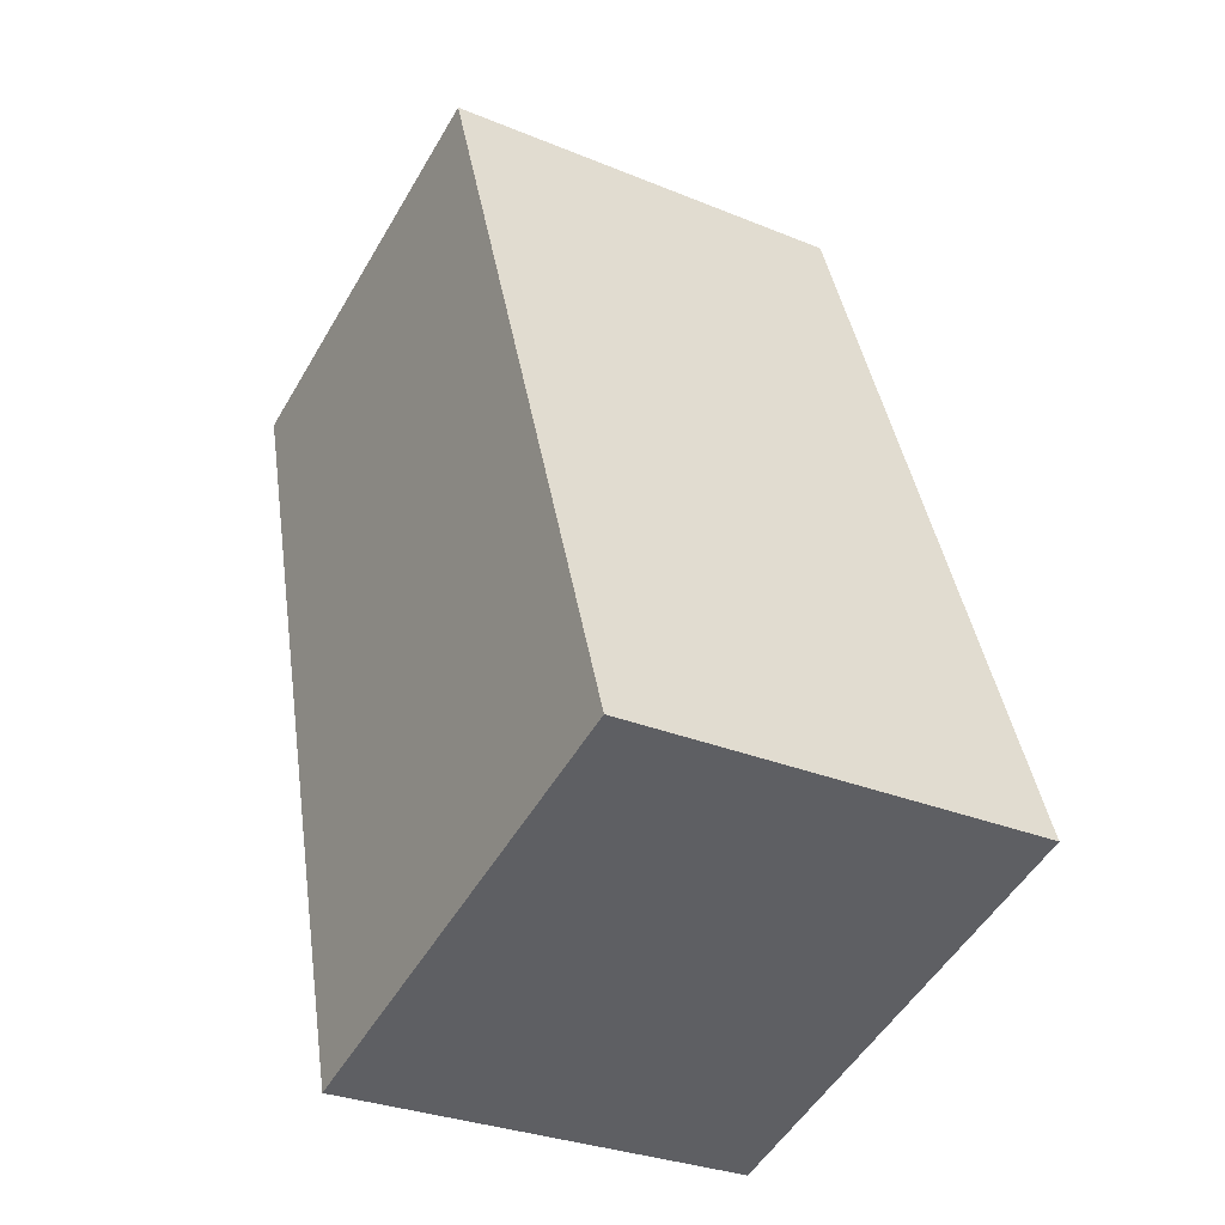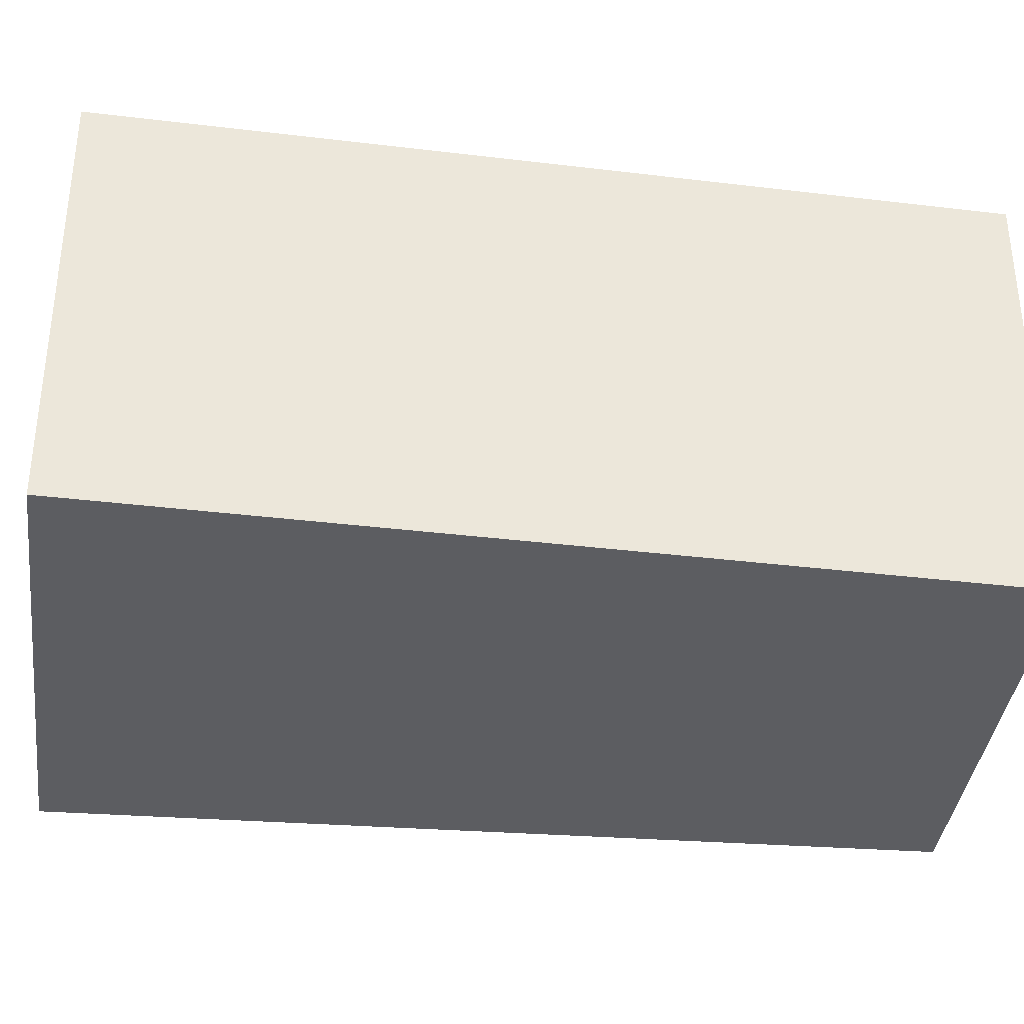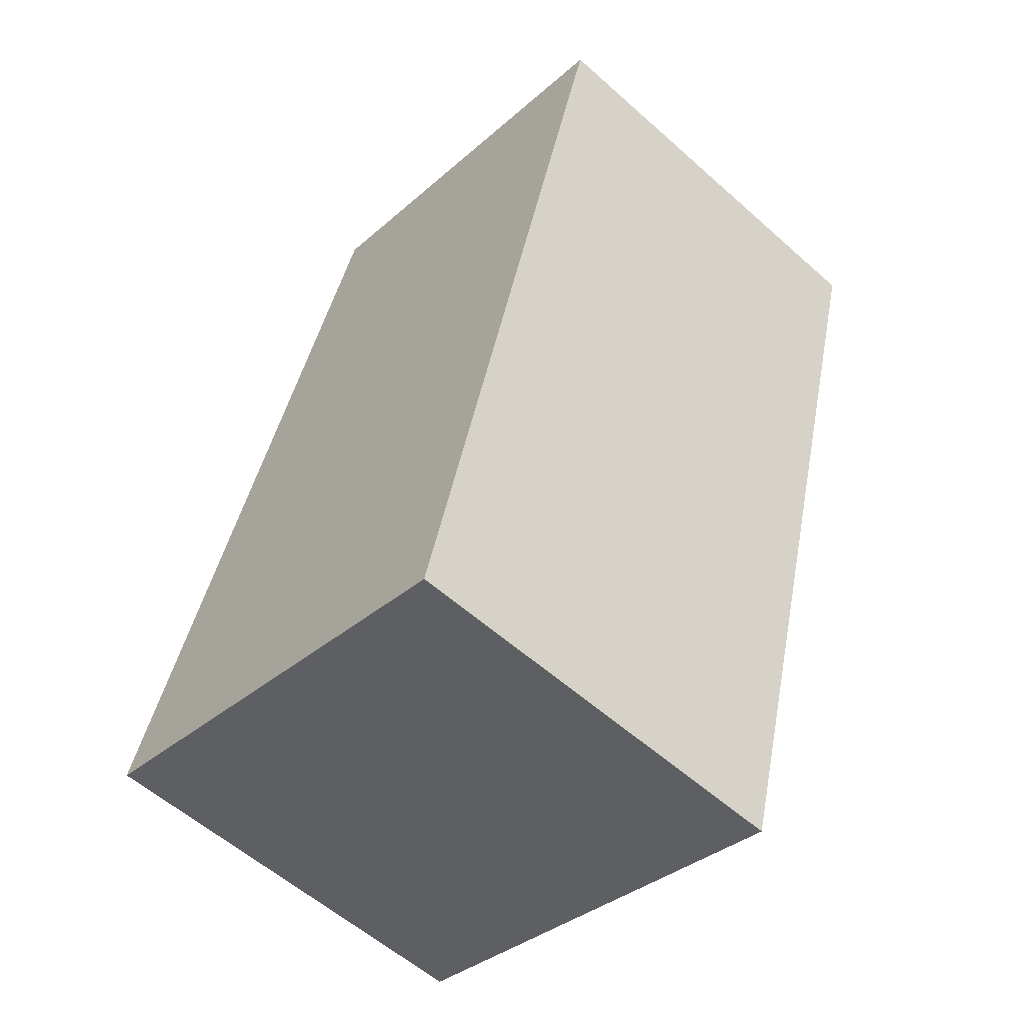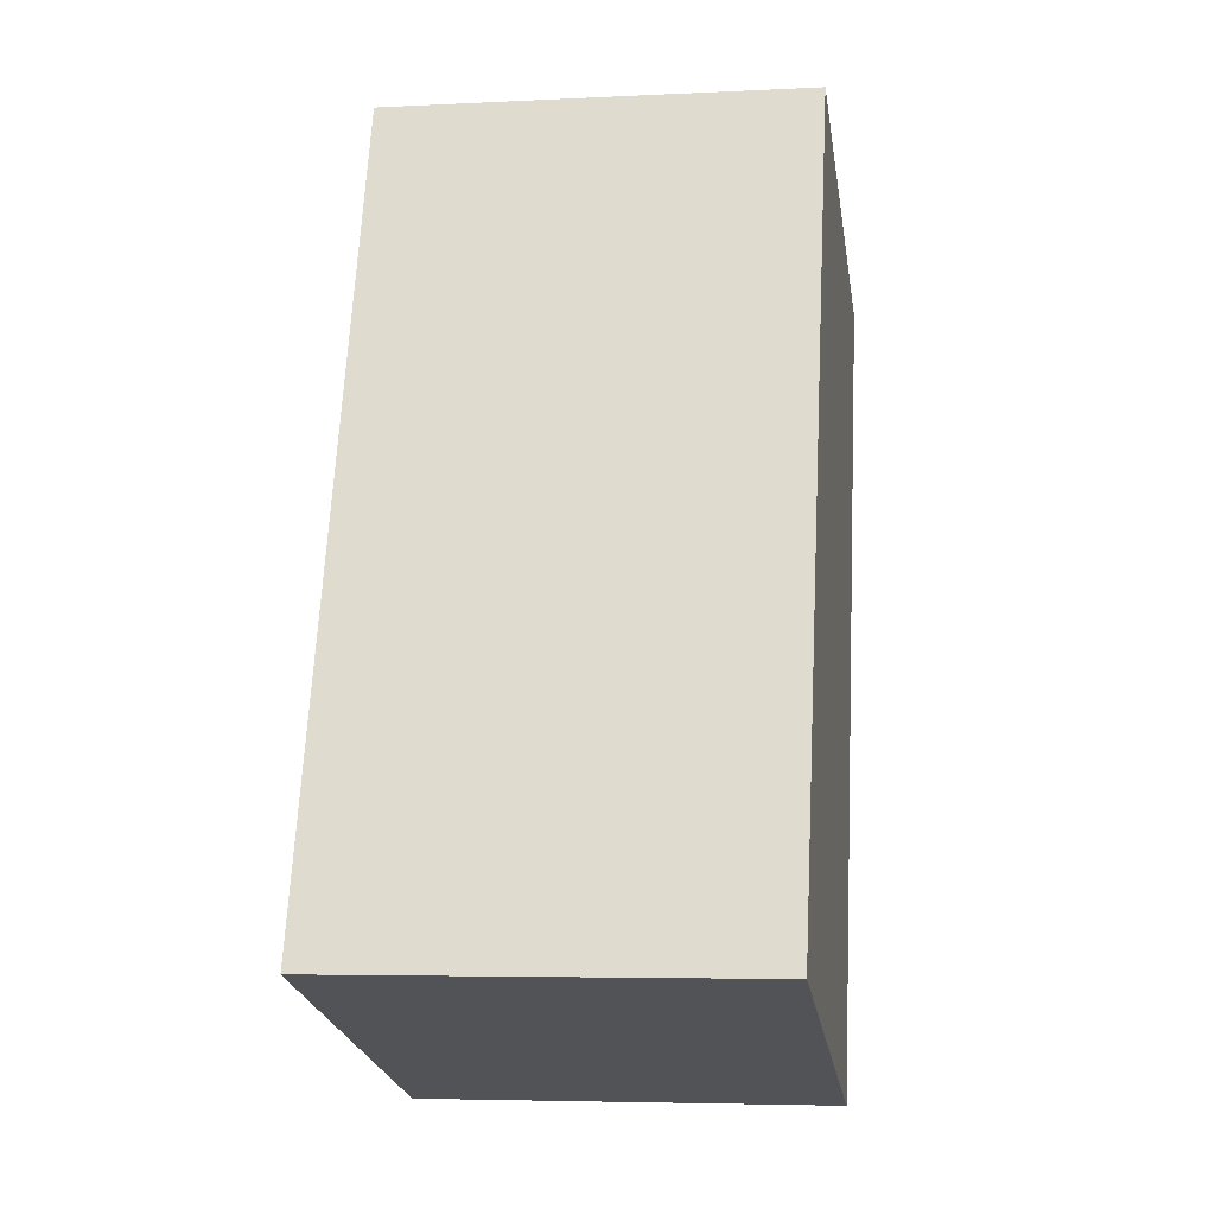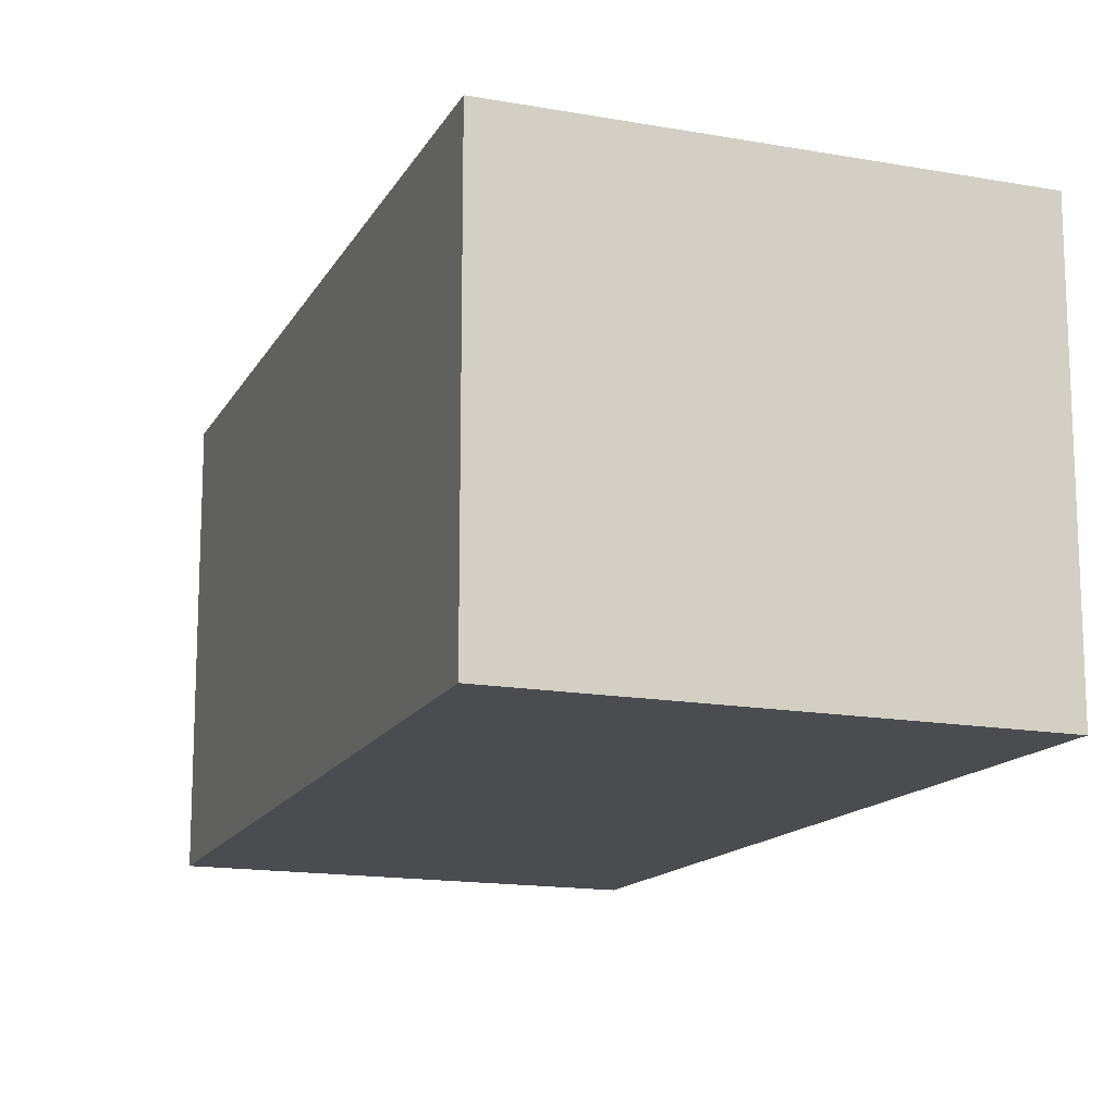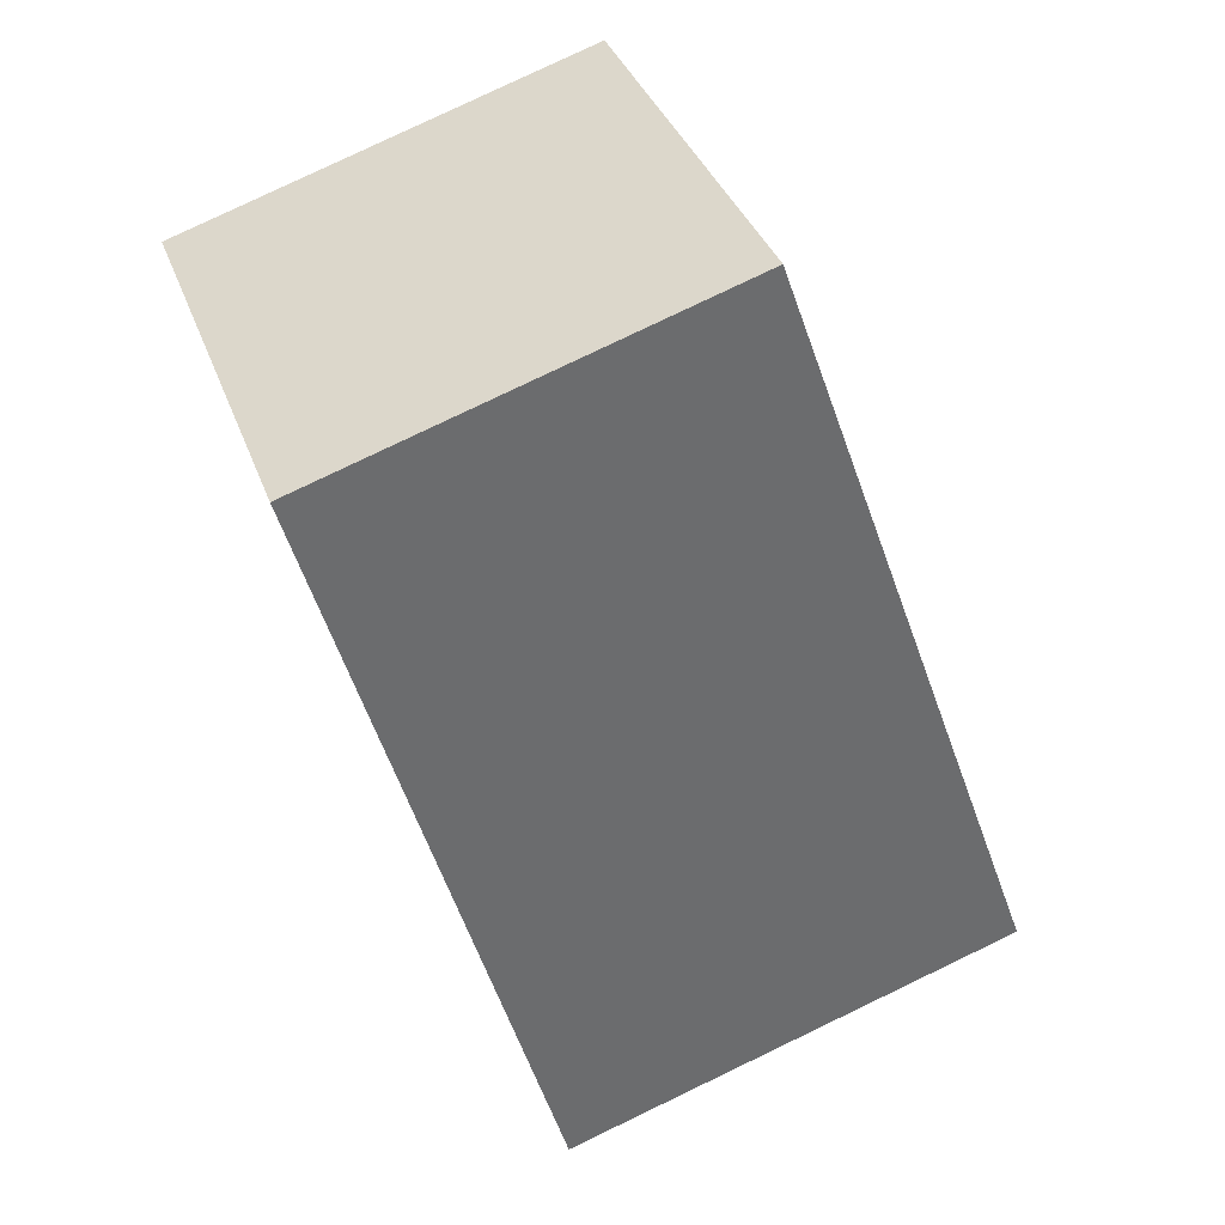
<metadata>
{"format":"obj","ext":"obj","renderer":"f3d","projection":"perspective","resolution":1024,"background":"white","views":[{"elev":-30.4,"azim":59.3,"up":"+Z"},{"elev":-37.2,"azim":-114.6,"up":"+Y"},{"elev":-57.5,"azim":-132.7,"up":"+Z"},{"elev":-5.0,"azim":99.0,"up":"+Z"},{"elev":-15.0,"azim":141.2,"up":"+Y"},{"elev":37.1,"azim":-18.9,"up":"+Z"}]}
</metadata>
<code>
v  8.916 5.592 -8.811
v  8.116 5.592 -5.969
v  9.099 5.592 -8.753
v  5.407 5.592 1.701
v  8.363 5.592 -8.985
v  1.818 5.592 0.572
v  3.006 5.592 -10.67
v  0 5.592 3.424e-16
v  5.407 -1.042e-16 1.701
v  8.116 3.655e-16 -5.969
v  9.099 5.36e-16 -8.753
v  3.006 6.535e-16 -10.67
v  8.916 5.395e-16 -8.811
v  8.363 5.502e-16 -8.985
v  0 0 0
v  1.818 -3.502e-17 0.572
g defaultobject
f 1 2 3
f 2 1 4
f 4 1 5
f 4 5 6
f 6 5 7
f 6 7 8
f 9 2 4
f 2 9 10
f 2 10 3
f 3 10 11
f 11 1 3
f 1 11 5
f 5 11 7
f 7 11 12
f 12 11 13
f 12 13 14
f 12 8 7
f 8 12 15
f 6 9 4
f 9 6 8
f 9 8 16
f 16 8 15
f 10 13 11
f 13 10 14
f 14 10 12
f 12 10 9
f 12 9 15
f 15 9 16

</code>
